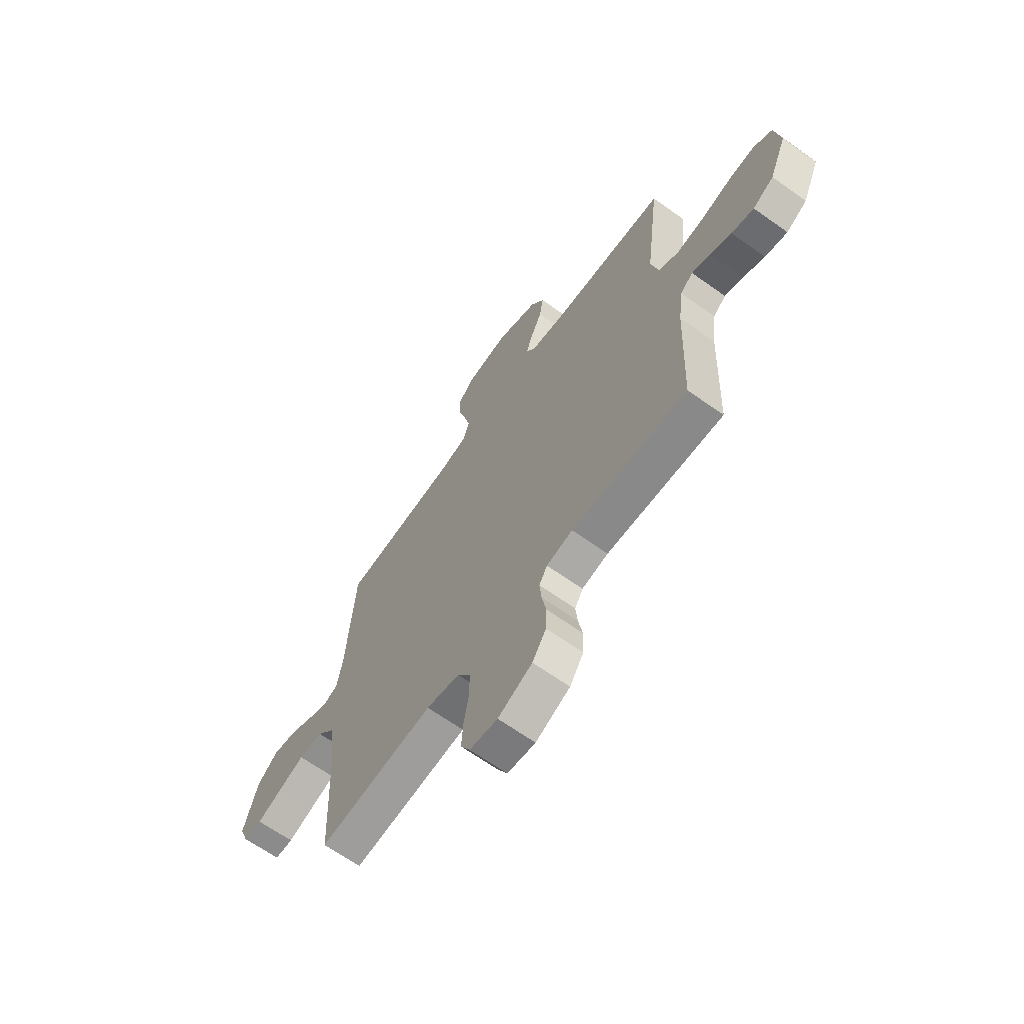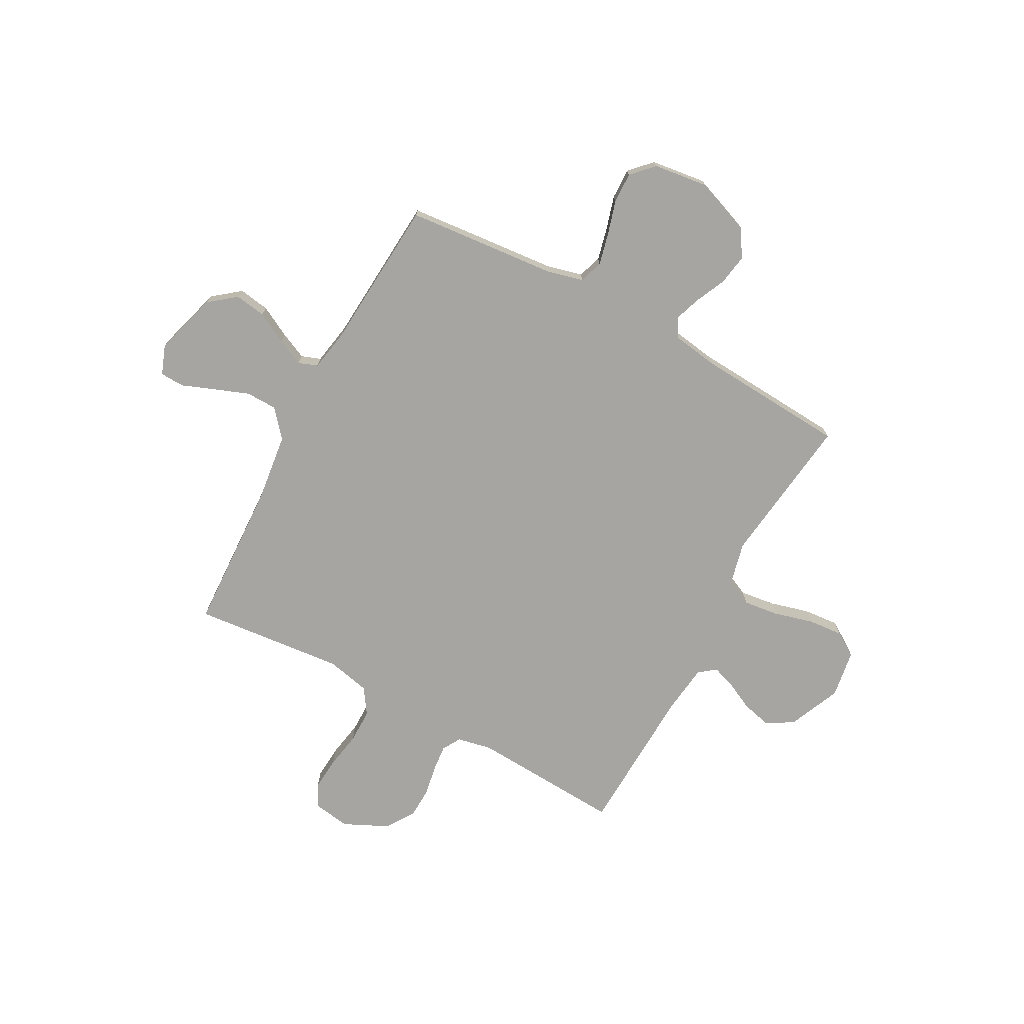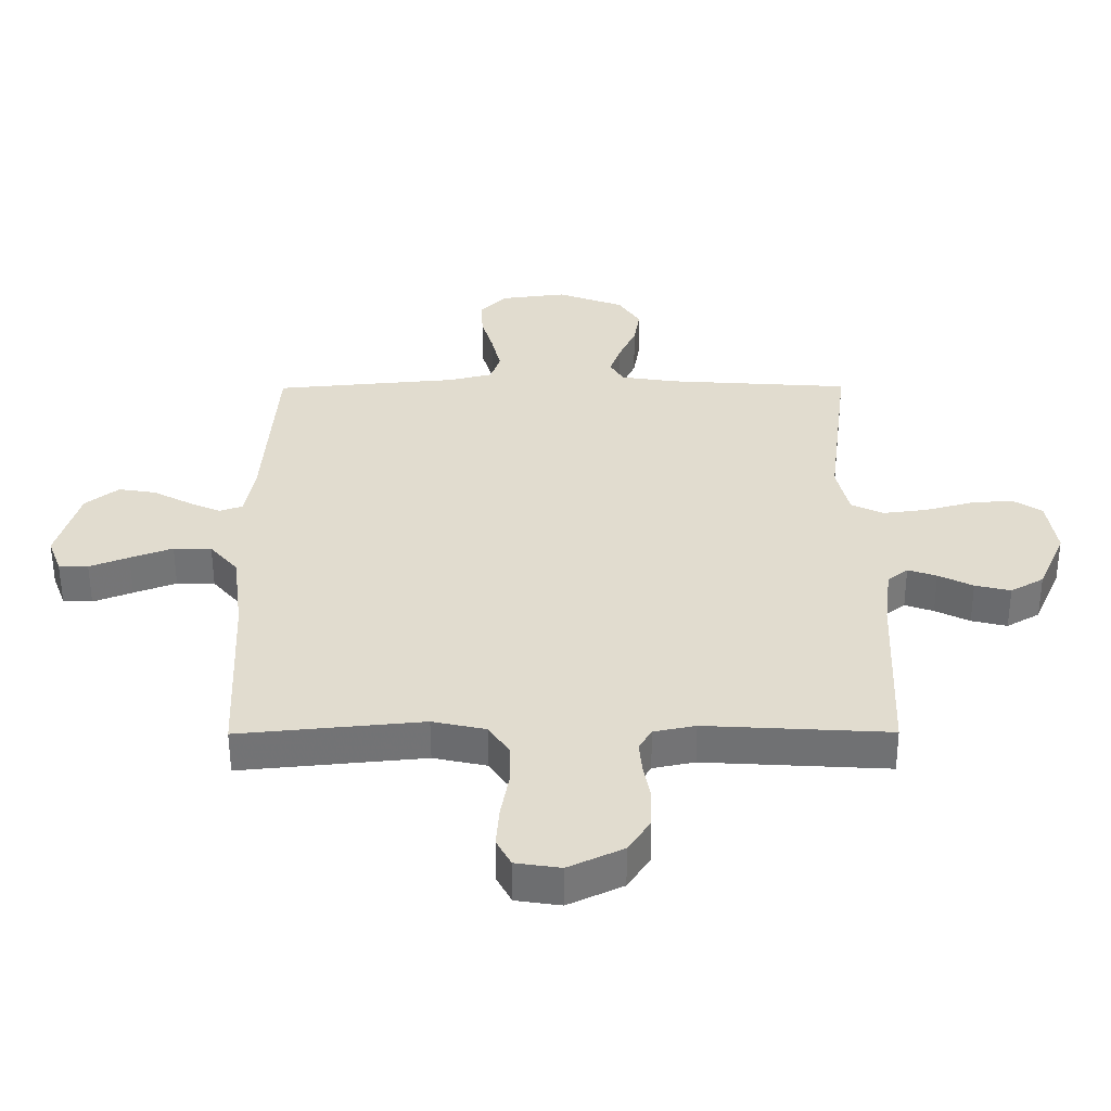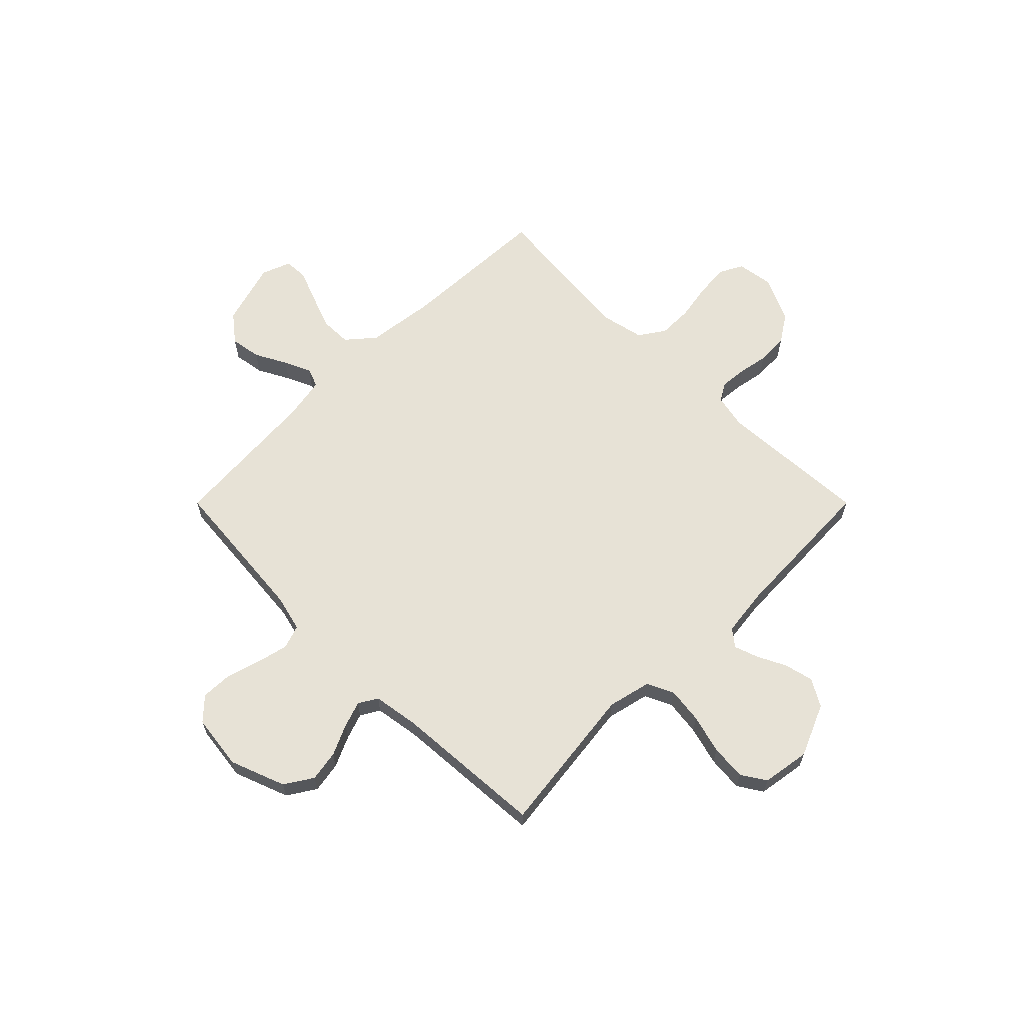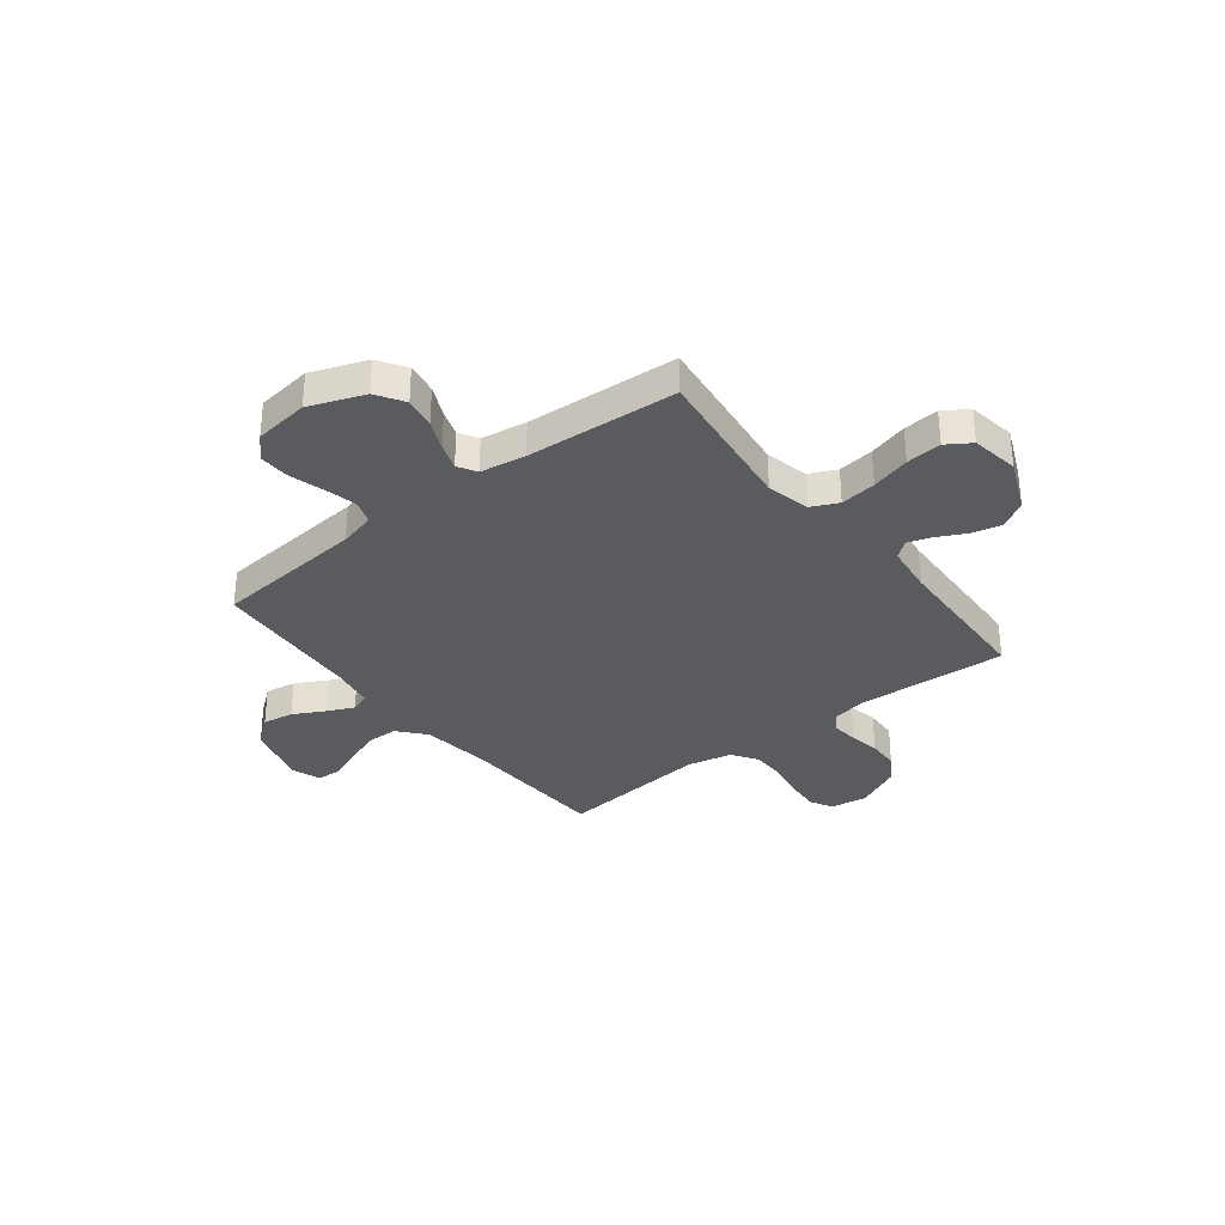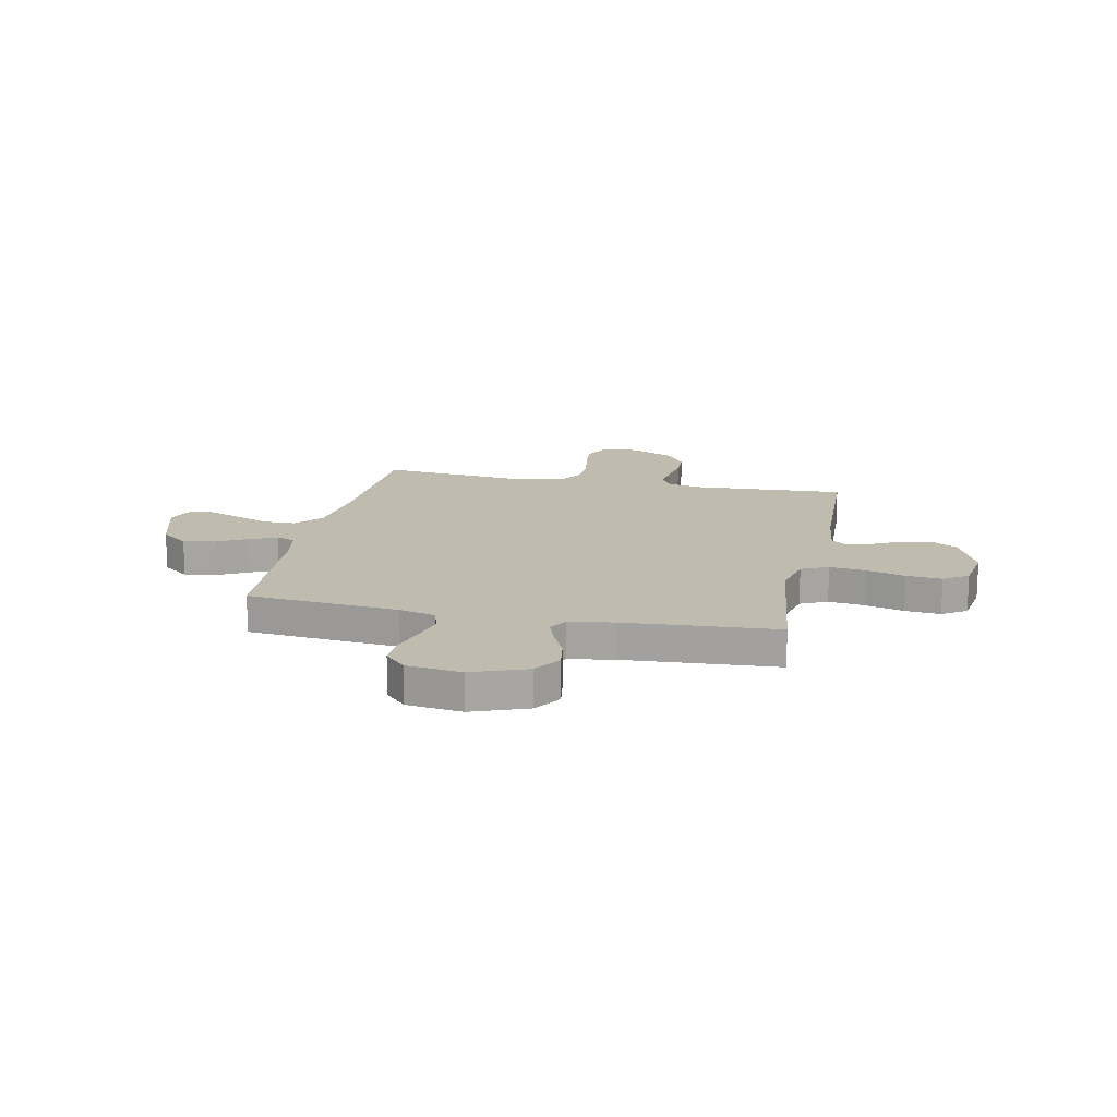
<metadata>
{"format":"obj","ext":"obj","renderer":"f3d","projection":"perspective","resolution":1024,"background":"white","views":[{"elev":-65.9,"azim":54.4,"up":"+Z"},{"elev":-73.8,"azim":-28.4,"up":"+Y"},{"elev":-55.5,"azim":0.2,"up":"+Z"},{"elev":63.5,"azim":45.0,"up":"+Y"},{"elev":-33.1,"azim":38.0,"up":"+Y"},{"elev":16.0,"azim":11.8,"up":"+Y"}]}
</metadata>
<code>
v 0.5 0.07 -0.5
v 0.2 0.07 -0.483
v 0.132 0.07 -0.497
v 0.111 0.07 -0.533
v 0.116 0.07 -0.585
v 0.127 0.07 -0.645
v 0.125 0.07 -0.707
v 0.089 0.07 -0.762
v 0 0.07 -0.804
v -0.073 0.07 -0.793
v -0.097 0.07 -0.748
v -0.092 0.07 -0.682
v -0.079 0.07 -0.609
v -0.079 0.07 -0.541
v -0.113 0.07 -0.49
v -0.2 0.07 -0.471
v -0.5 0.07 -0.5
v -0.513 0.07 -0.2
v -0.53 0.07 -0.064
v -0.576 0.07 -0.01
v -0.638 0.07 -0.009
v -0.707 0.07 -0.035
v -0.771 0.07 -0.06
v -0.819 0.07 -0.058
v -0.841 0.07 0
v -0.804 0.07 0.126
v -0.75 0.07 0.169
v -0.689 0.07 0.159
v -0.627 0.07 0.126
v -0.574 0.07 0.102
v -0.536 0.07 0.116
v -0.521 0.07 0.2
v -0.5 0.07 0.5
v -0.2 0.07 0.527
v -0.129 0.07 0.545
v -0.113 0.07 0.592
v -0.128 0.07 0.655
v -0.148 0.07 0.723
v -0.15 0.07 0.784
v -0.109 0.07 0.827
v 0 0.07 0.841
v 0.109 0.07 0.8
v 0.144 0.07 0.745
v 0.134 0.07 0.684
v 0.106 0.07 0.623
v 0.088 0.07 0.571
v 0.11 0.07 0.534
v 0.2 0.07 0.52
v 0.5 0.07 0.5
v 0.463 0.07 0.2
v 0.483 0.07 0.115
v 0.536 0.07 0.09
v 0.607 0.07 0.099
v 0.684 0.07 0.12
v 0.754 0.07 0.126
v 0.802 0.07 0.095
v 0.817 0.07 0
v 0.772 0.07 -0.104
v 0.718 0.07 -0.135
v 0.66 0.07 -0.121
v 0.604 0.07 -0.093
v 0.557 0.07 -0.077
v 0.524 0.07 -0.103
v 0.512 0.07 -0.2
v 0.5 0 -0.5
v 0.2 0 -0.483
v 0.132 0 -0.497
v 0.111 0 -0.533
v 0.116 0 -0.585
v 0.127 0 -0.645
v 0.125 0 -0.707
v 0.089 0 -0.762
v 0 0 -0.804
v -0.073 0 -0.793
v -0.097 0 -0.748
v -0.092 0 -0.682
v -0.079 0 -0.609
v -0.079 0 -0.541
v -0.113 0 -0.49
v -0.2 0 -0.471
v -0.5 0 -0.5
v -0.513 0 -0.2
v -0.53 0 -0.064
v -0.576 0 -0.01
v -0.638 0 -0.009
v -0.707 0 -0.035
v -0.771 0 -0.06
v -0.819 0 -0.058
v -0.841 0 0
v -0.804 0 0.126
v -0.75 0 0.169
v -0.689 0 0.159
v -0.627 0 0.126
v -0.574 0 0.102
v -0.536 0 0.116
v -0.521 0 0.2
v -0.5 0 0.5
v -0.2 0 0.527
v -0.129 0 0.545
v -0.113 0 0.592
v -0.128 0 0.655
v -0.148 0 0.723
v -0.15 0 0.784
v -0.109 0 0.827
v 0 0 0.841
v 0.109 0 0.8
v 0.144 0 0.745
v 0.134 0 0.684
v 0.106 0 0.623
v 0.088 0 0.571
v 0.11 0 0.534
v 0.2 0 0.52
v 0.5 0 0.5
v 0.463 0 0.2
v 0.483 0 0.115
v 0.536 0 0.09
v 0.607 0 0.099
v 0.684 0 0.12
v 0.754 0 0.126
v 0.802 0 0.095
v 0.817 0 0
v 0.772 0 -0.104
v 0.718 0 -0.135
v 0.66 0 -0.121
v 0.604 0 -0.093
v 0.557 0 -0.077
v 0.524 0 -0.103
v 0.512 0 -0.2
f 59 60 61
f 58 59 61
f 57 58 61
f 56 57 61
f 55 56 61
f 54 55 61
f 53 54 61
f 52 53 61 62
f 51 52 62 63
f 48 49 50
f 51 63 64
f 50 51 64
f 48 50 64
f 47 48 64
f 43 44 45
f 42 43 45
f 41 42 45
f 40 41 45
f 39 40 45
f 38 39 45
f 37 38 45
f 36 37 45 46
f 64 1 2
f 47 64 2
f 46 47 2
f 36 46 2
f 35 36 2
f 27 28 29
f 26 27 29
f 25 26 29
f 24 25 29
f 23 24 29
f 22 23 29
f 21 22 29 30
f 20 21 30 31
f 16 17 18
f 15 16 18 19
f 11 12 13
f 10 11 13
f 9 10 13
f 8 9 13
f 7 8 13
f 6 7 13
f 5 6 13
f 4 5 13 14
f 3 4 14 15
f 19 20 31
f 15 19 31
f 3 15 31
f 2 3 31
f 35 2 31
f 34 35 31
f 32 33 34
f 31 32 34
f 125 124 123
f 125 123 122
f 125 122 121
f 125 121 120
f 125 120 119
f 125 119 118
f 125 118 117
f 126 125 117 116
f 127 126 116 115
f 114 113 112
f 128 127 115
f 128 115 114
f 128 114 112
f 128 112 111
f 109 108 107
f 109 107 106
f 109 106 105
f 109 105 104
f 109 104 103
f 109 103 102
f 109 102 101
f 110 109 101 100
f 66 65 128
f 66 128 111
f 66 111 110
f 66 110 100
f 66 100 99
f 93 92 91
f 93 91 90
f 93 90 89
f 93 89 88
f 93 88 87
f 93 87 86
f 94 93 86 85
f 95 94 85 84
f 82 81 80
f 83 82 80 79
f 77 76 75
f 77 75 74
f 77 74 73
f 77 73 72
f 77 72 71
f 77 71 70
f 77 70 69
f 78 77 69 68
f 79 78 68 67
f 95 84 83
f 95 83 79
f 95 79 67
f 95 67 66
f 95 66 99
f 95 99 98
f 98 97 96
f 98 96 95
f 1 65 66 2
f 2 66 67 3
f 3 67 68 4
f 4 68 69 5
f 5 69 70 6
f 6 70 71 7
f 7 71 72 8
f 8 72 73 9
f 9 73 74 10
f 10 74 75 11
f 11 75 76 12
f 12 76 77 13
f 13 77 78 14
f 14 78 79 15
f 15 79 80 16
f 16 80 81 17
f 17 81 82 18
f 18 82 83 19
f 19 83 84 20
f 20 84 85 21
f 21 85 86 22
f 22 86 87 23
f 23 87 88 24
f 24 88 89 25
f 25 89 90 26
f 26 90 91 27
f 27 91 92 28
f 28 92 93 29
f 29 93 94 30
f 30 94 95 31
f 31 95 96 32
f 32 96 97 33
f 33 97 98 34
f 34 98 99 35
f 35 99 100 36
f 36 100 101 37
f 37 101 102 38
f 38 102 103 39
f 39 103 104 40
f 40 104 105 41
f 41 105 106 42
f 42 106 107 43
f 43 107 108 44
f 44 108 109 45
f 45 109 110 46
f 46 110 111 47
f 47 111 112 48
f 48 112 113 49
f 49 113 114 50
f 50 114 115 51
f 51 115 116 52
f 52 116 117 53
f 53 117 118 54
f 54 118 119 55
f 55 119 120 56
f 56 120 121 57
f 57 121 122 58
f 58 122 123 59
f 59 123 124 60
f 60 124 125 61
f 61 125 126 62
f 62 126 127 63
f 63 127 128 64
f 64 128 65 1

</code>
